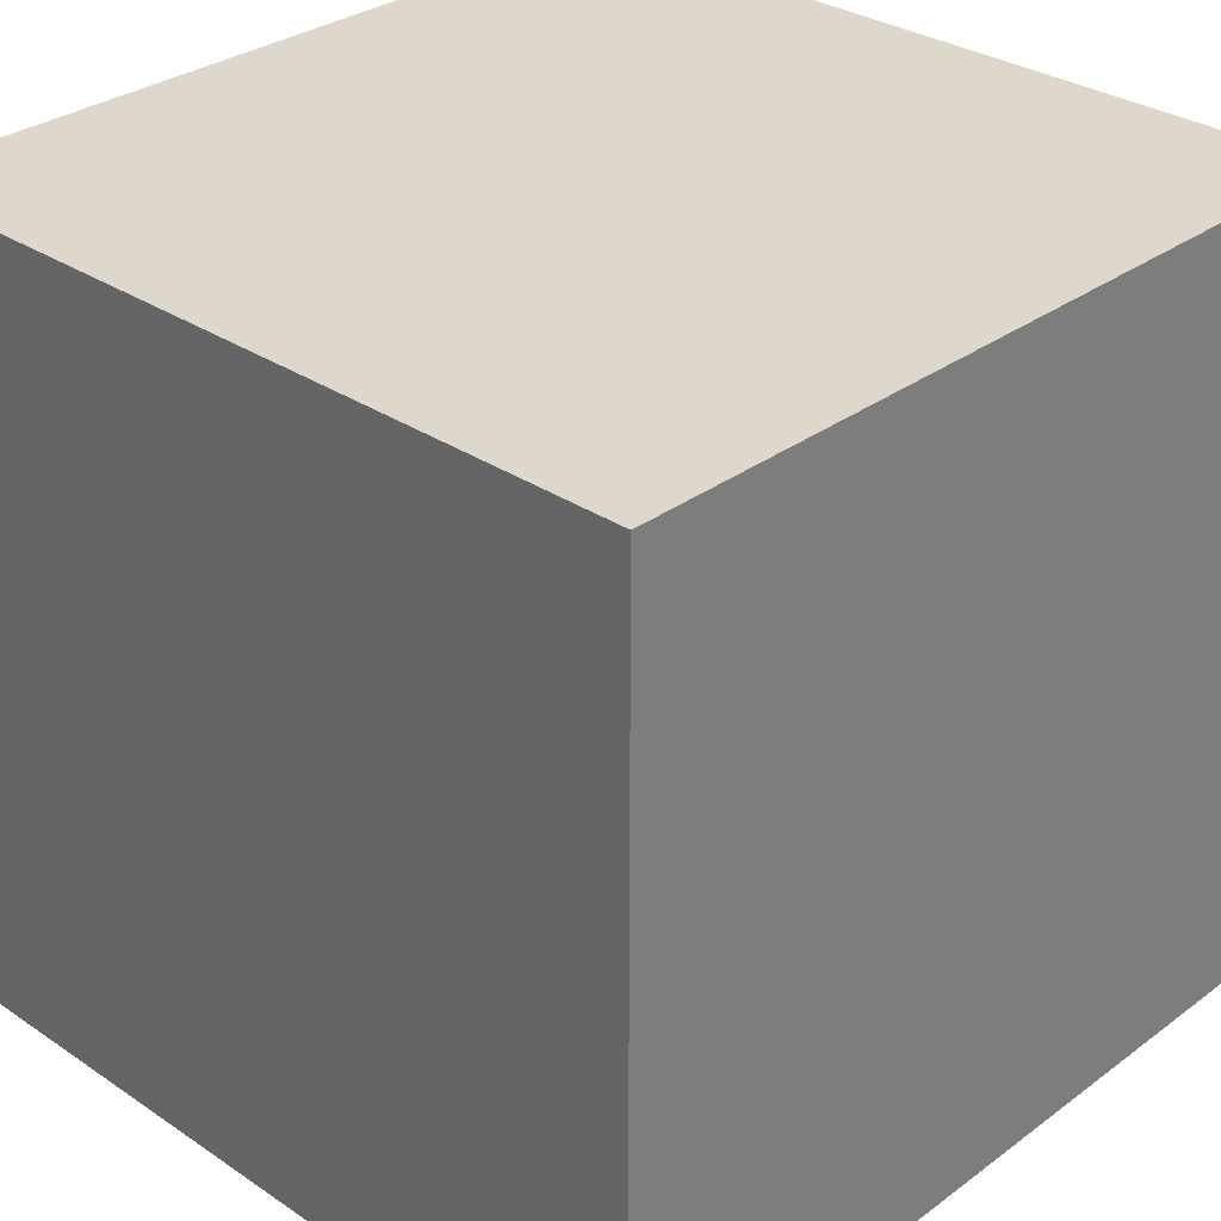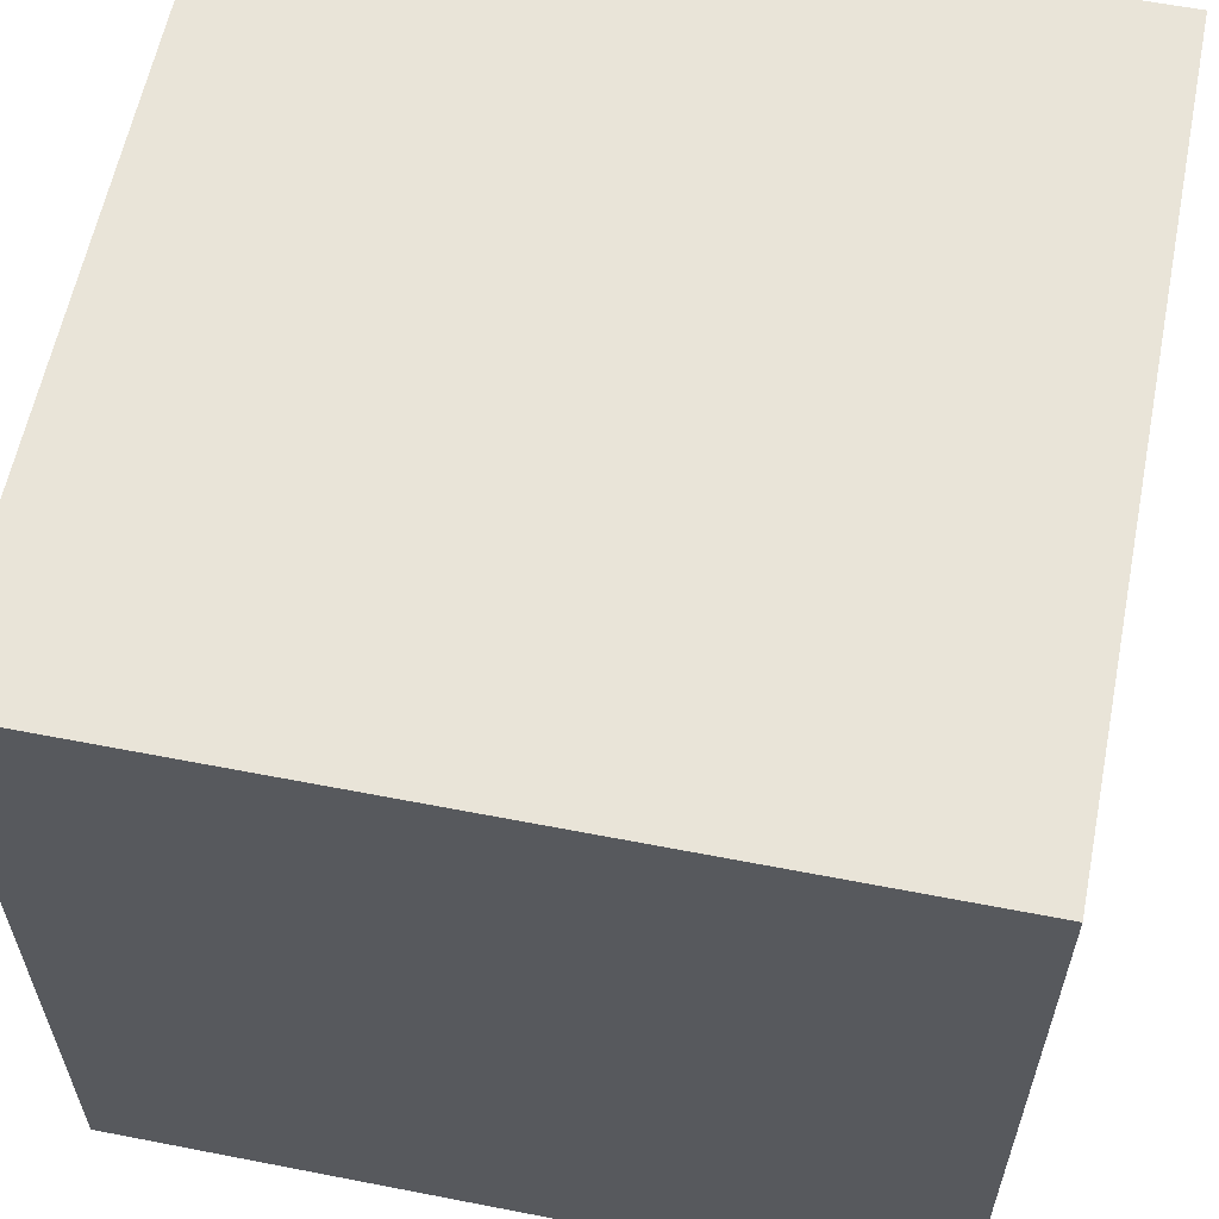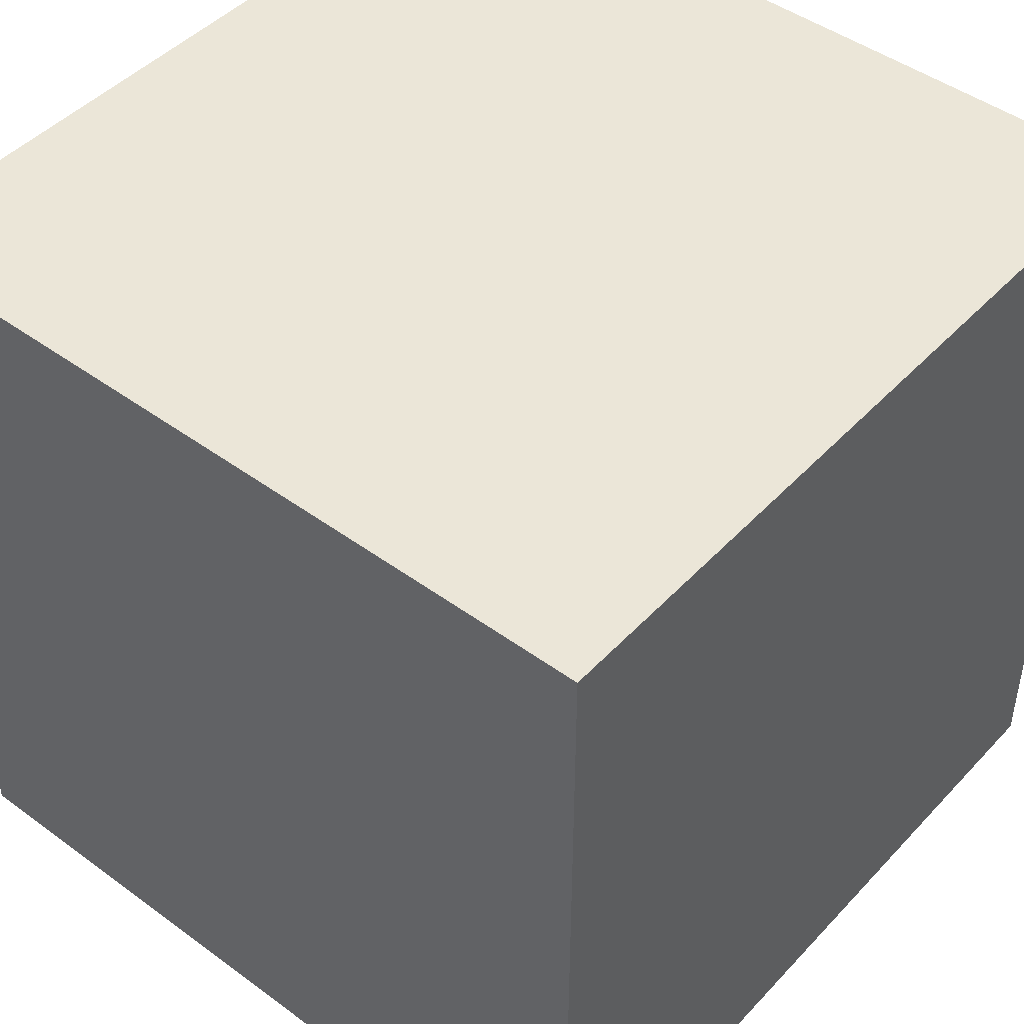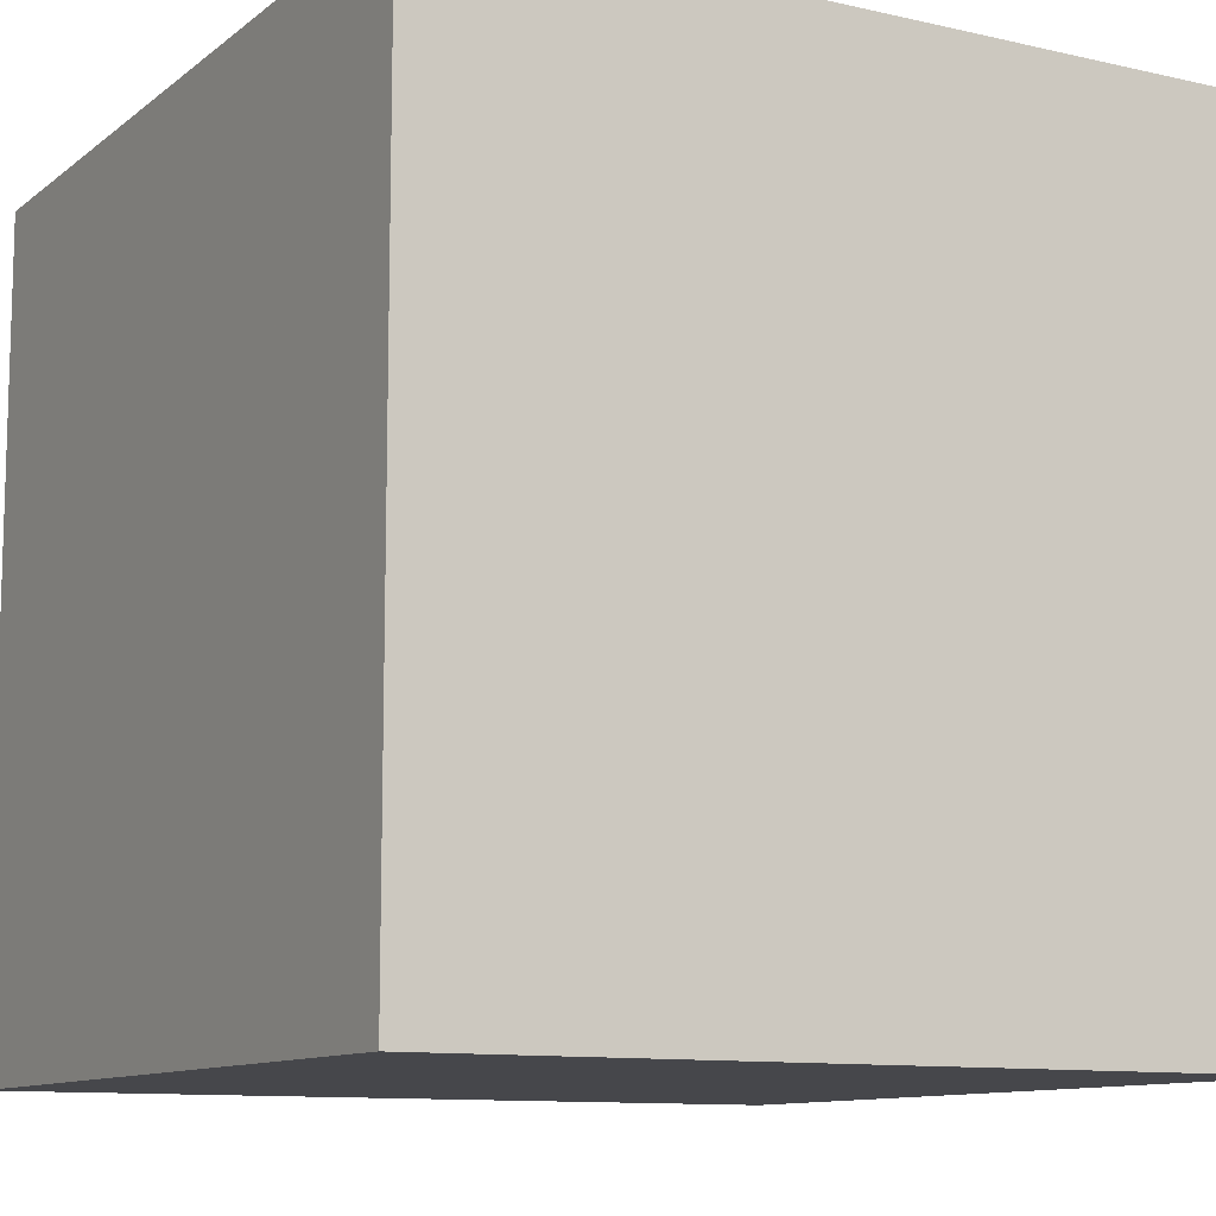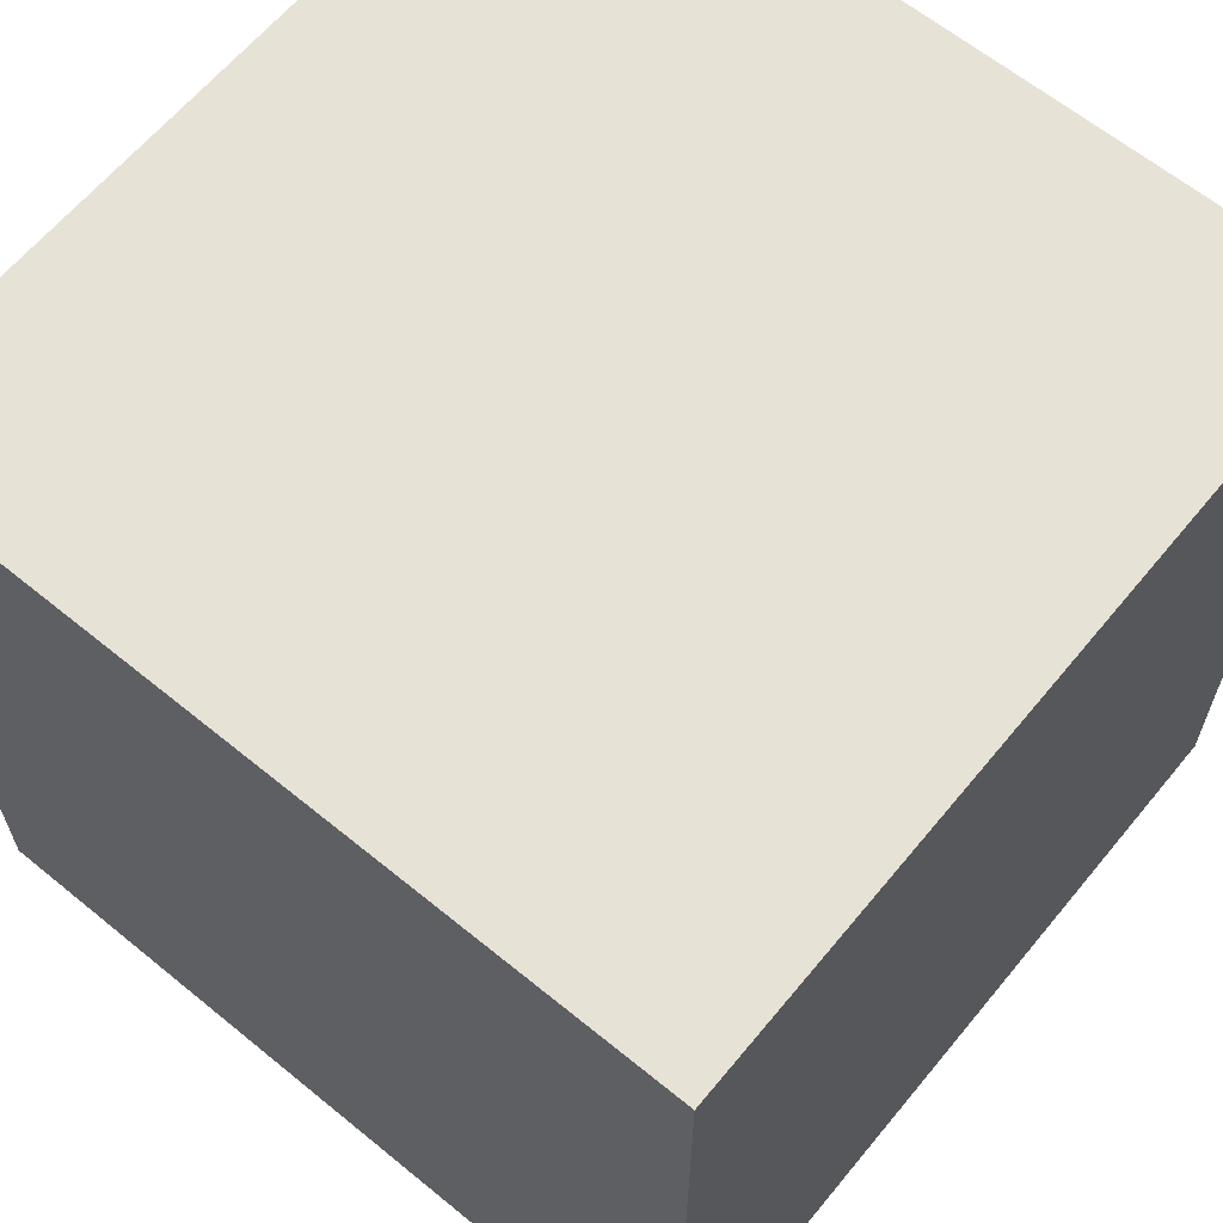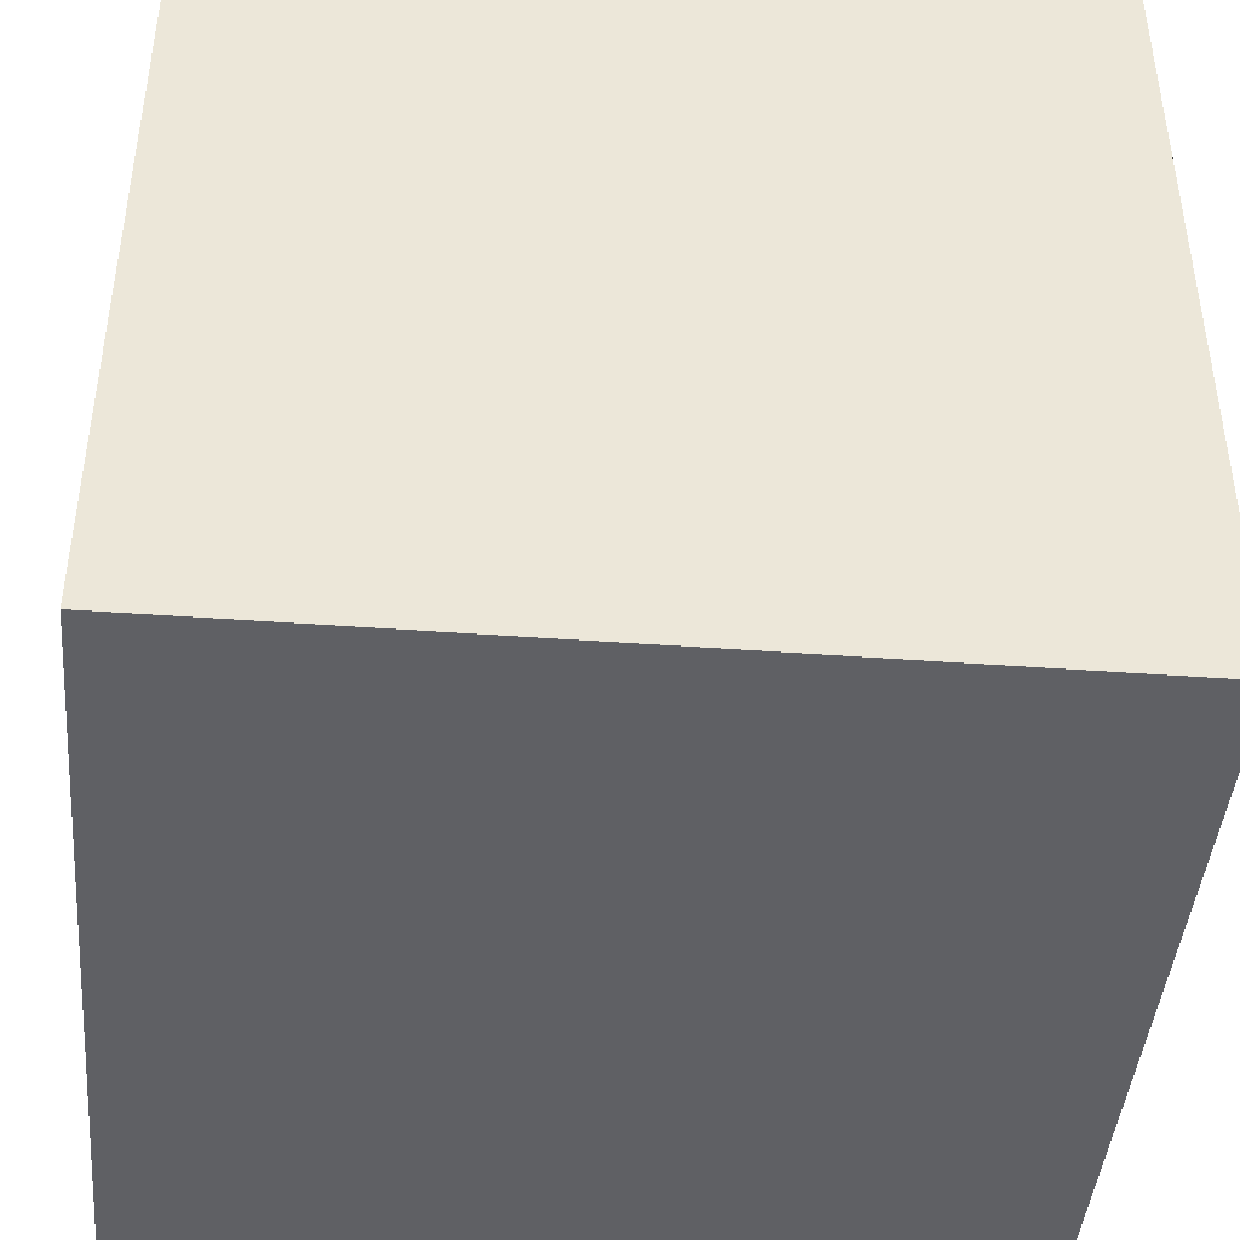
<metadata>
{"format":"obj","ext":"obj","renderer":"f3d","projection":"perspective","resolution":1024,"background":"white","views":[{"elev":31.1,"azim":-136.3,"up":"+Y"},{"elev":60.0,"azim":11.3,"up":"+Y"},{"elev":46.1,"azim":40.0,"up":"+Y"},{"elev":-10.8,"azim":60.4,"up":"+Y"},{"elev":63.5,"azim":-140.5,"up":"+Y"},{"elev":-43.4,"azim":85.0,"up":"+Y"}]}
</metadata>
<code>
v 0.5 0.5 0.5    1
v 0.5 0.5 -0.5   2
v 0.5 -0.5 0.5   3
v 0.5 -0.5 -0.5  4
v -0.5 0.5 -0.5  5
v -0.5 0.5 0.5   6
v -0.5 -0.5 -0.5 7
v -0.5 -0.5 0.5  8
v -0.5 0.5 -0.5  5
v 0.5 0.5 -0.5   2
v -0.5 0.5 0.5   6
v 0.5 0.5 0.5    1
v -0.5 -0.5 0.5  8
v 0.5 -0.5 0.5   3
v -0.5 -0.5 -0.5 7
v 0.5 -0.5 -0.5  9
v -0.5 0.5 0.5   6
v 0.5 0.5 0.5    1
v -0.5 -0.5 0.5  8
v 0.5 -0.5 0.5   9
v 0.5 0.5 -0.5   2
v -0.5 0.5 -0.5  5
v 0.5 -0.5 -0.5  4
v -0.5 -0.5 -0.5 7
f 1 3 2
f 3 4 2
f 5 7 6
f 7 8 6
f 9 11 10
f 11 12 10
f 13 15 14
f 15 16 14
f 17 19 18
f 19 20 18
f 21 23 22
f 23 24 22

</code>
